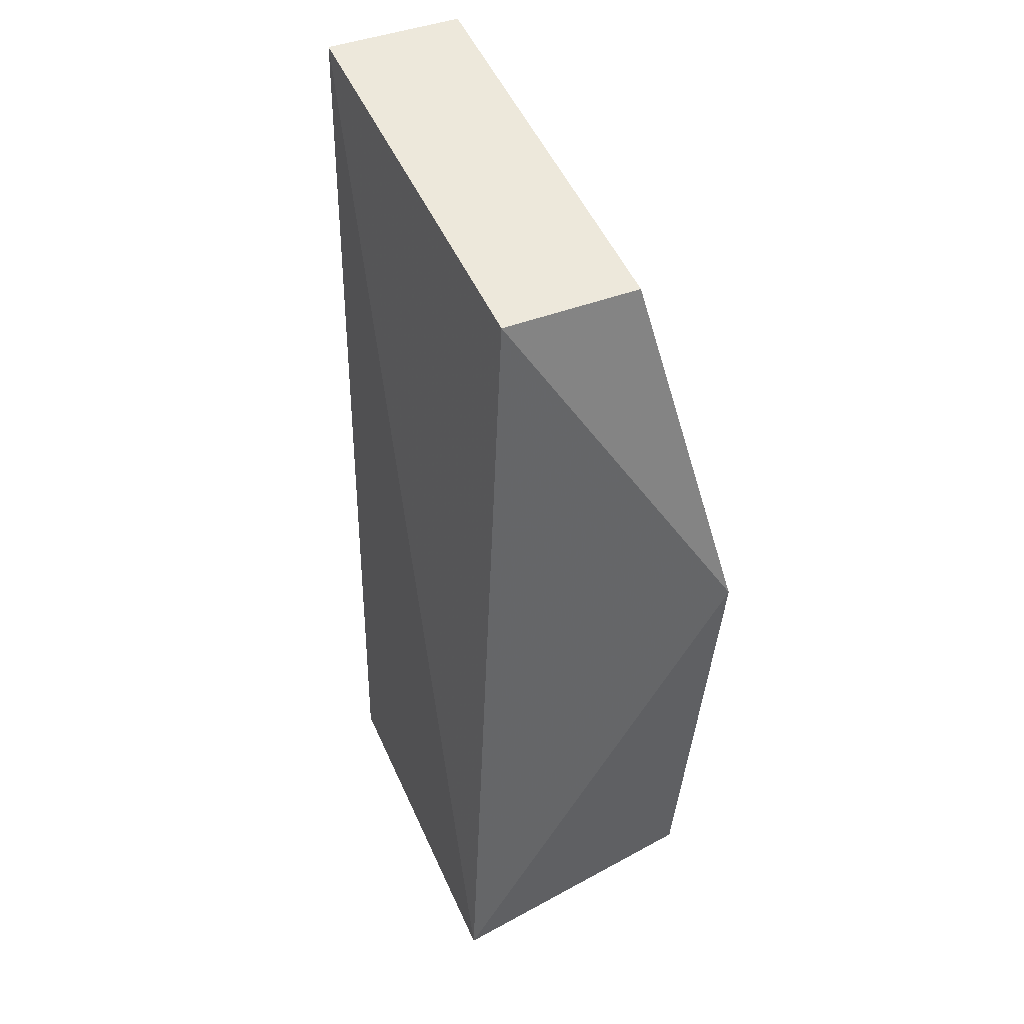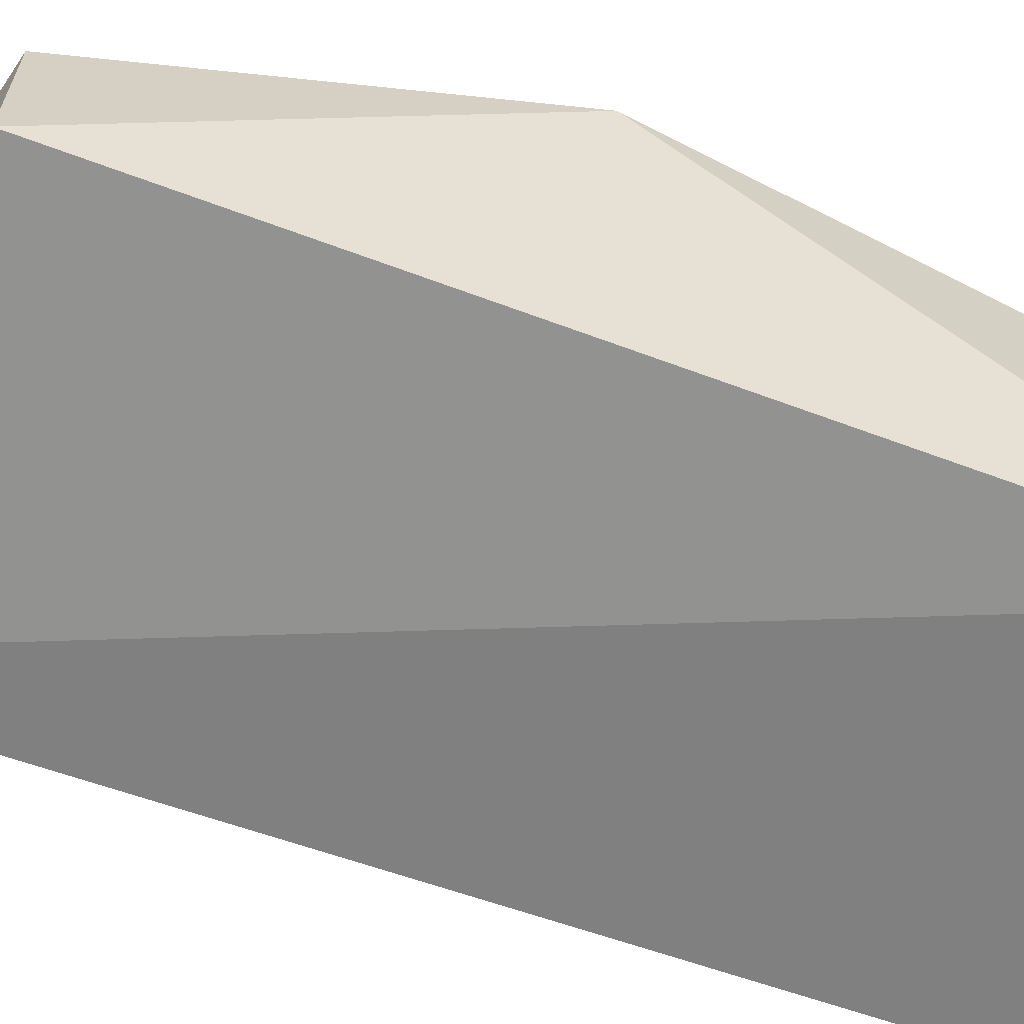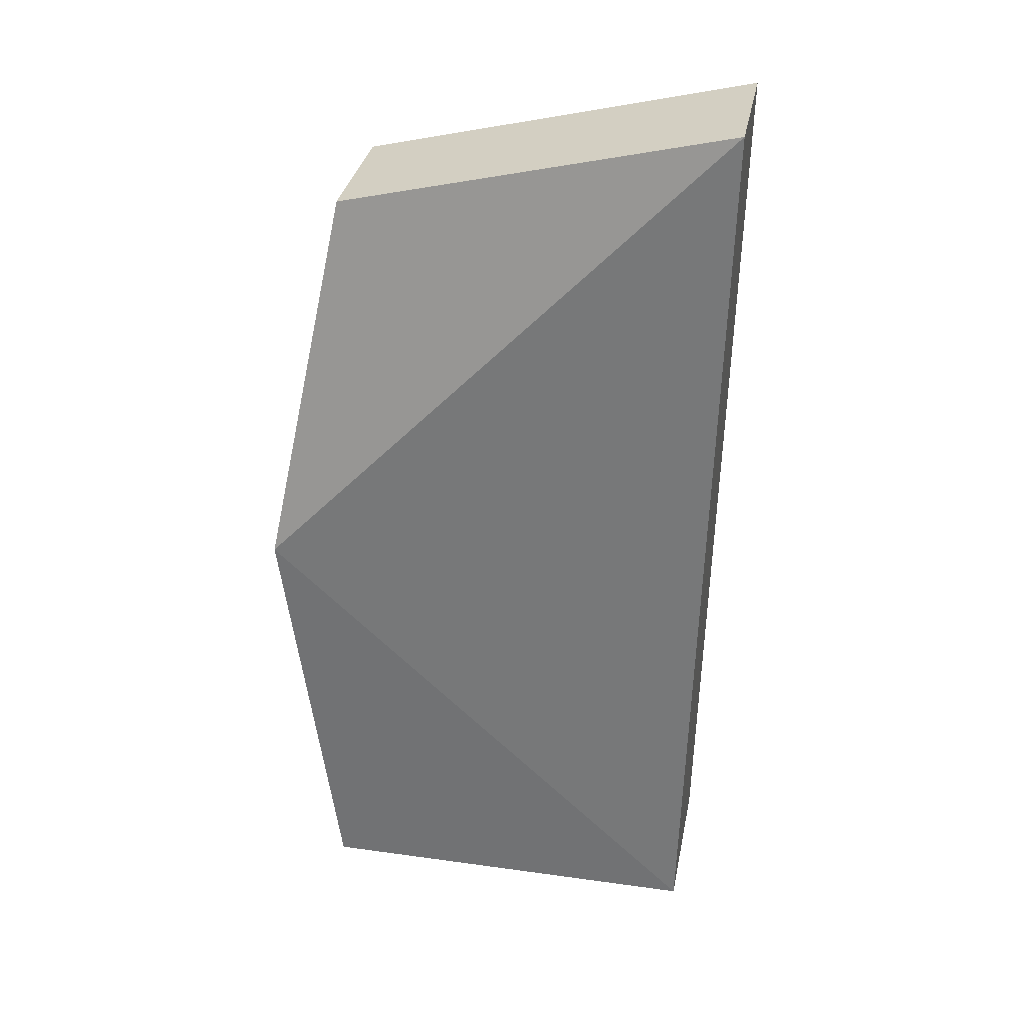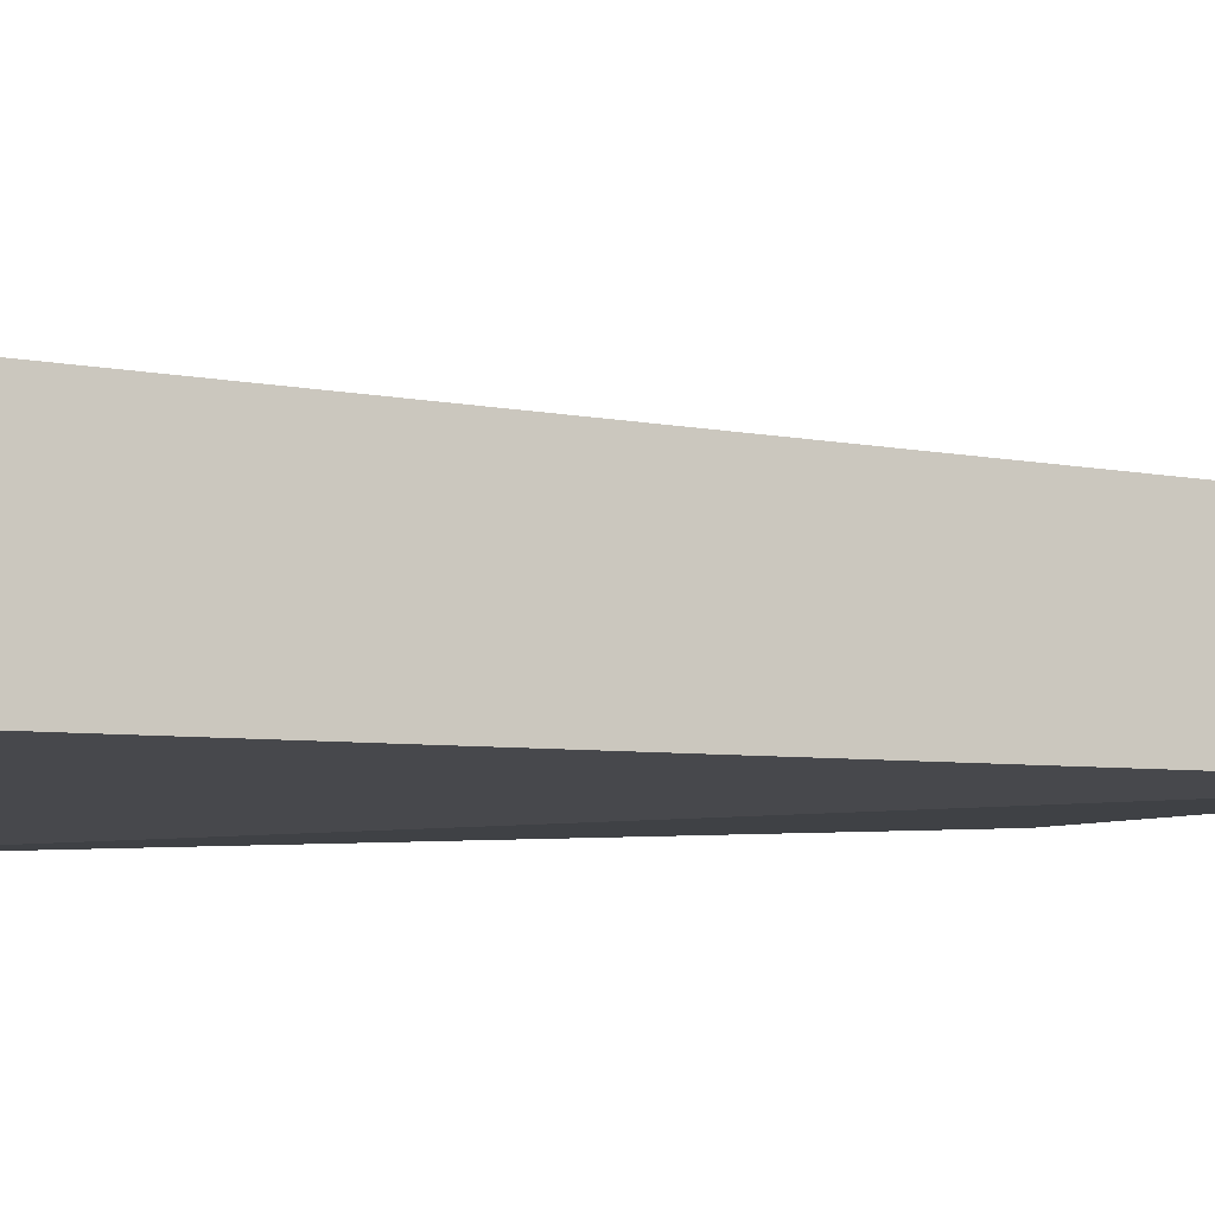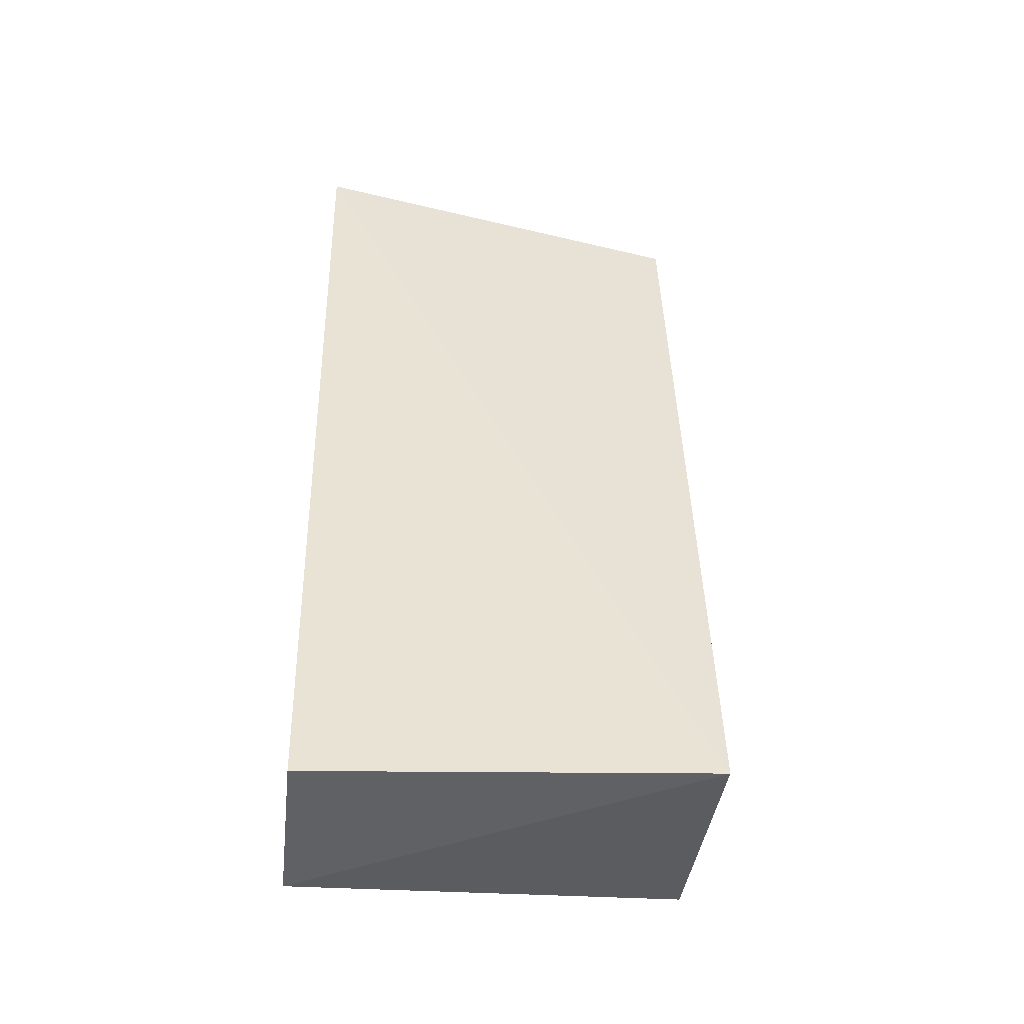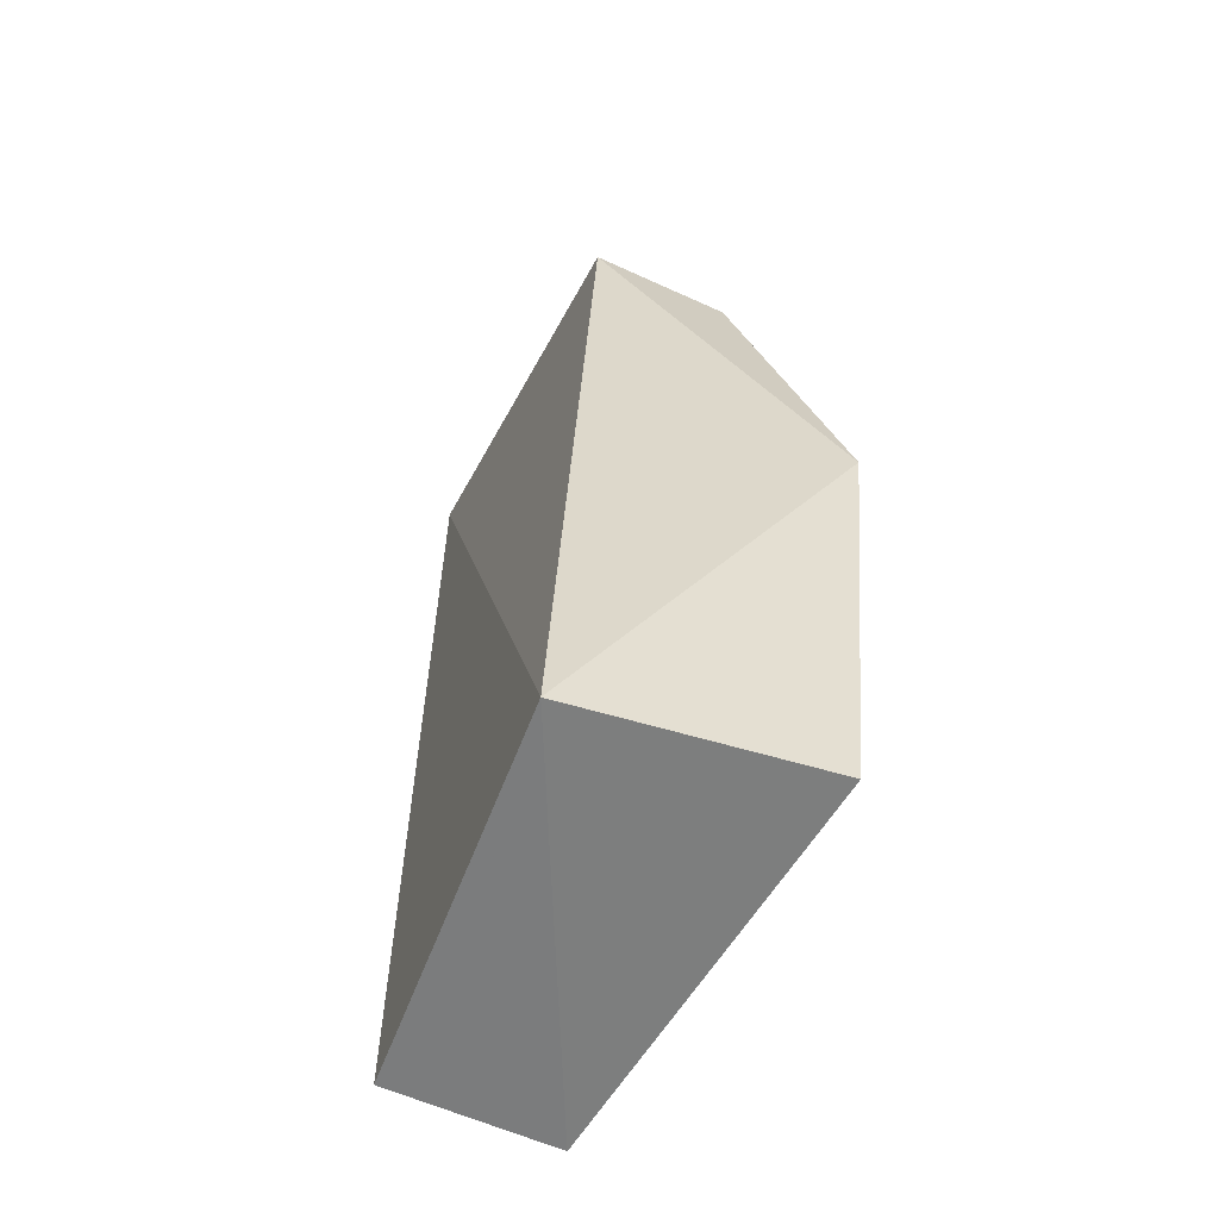
<metadata>
{"format":"obj","ext":"obj","renderer":"f3d","projection":"perspective","resolution":1024,"background":"white","views":[{"elev":40.2,"azim":63.7,"up":"+Z"},{"elev":-64.8,"azim":69.8,"up":"+Y"},{"elev":33.0,"azim":-169.1,"up":"+Z"},{"elev":-7.6,"azim":-117.4,"up":"+Y"},{"elev":-47.7,"azim":-6.0,"up":"+Z"},{"elev":-58.2,"azim":64.5,"up":"+Z"}]}
</metadata>
<code>
v 0.006134 -0.006889 0.09085
v 0.0075 -0.01221 -0.008794
v 0.01349 0.02024 0.04807
v -0.04033 0.009952 0.1023
v -0.04033 -0.006889 0.1023
v -0.03788 0.0113 -0.009127
v 0.006136 0.009952 0.09086
v 0.007636 0.01833 -0.002304
v -0.03788 -0.008276 -0.009127
f 1 2 3
f 5 2 1
f 5 1 4
f 6 4 3
f 6 5 4
f 7 1 3
f 7 3 4
f 7 4 1
f 8 6 3
f 8 3 2
f 8 2 6
f 9 6 2
f 9 2 5
f 9 5 6

</code>
